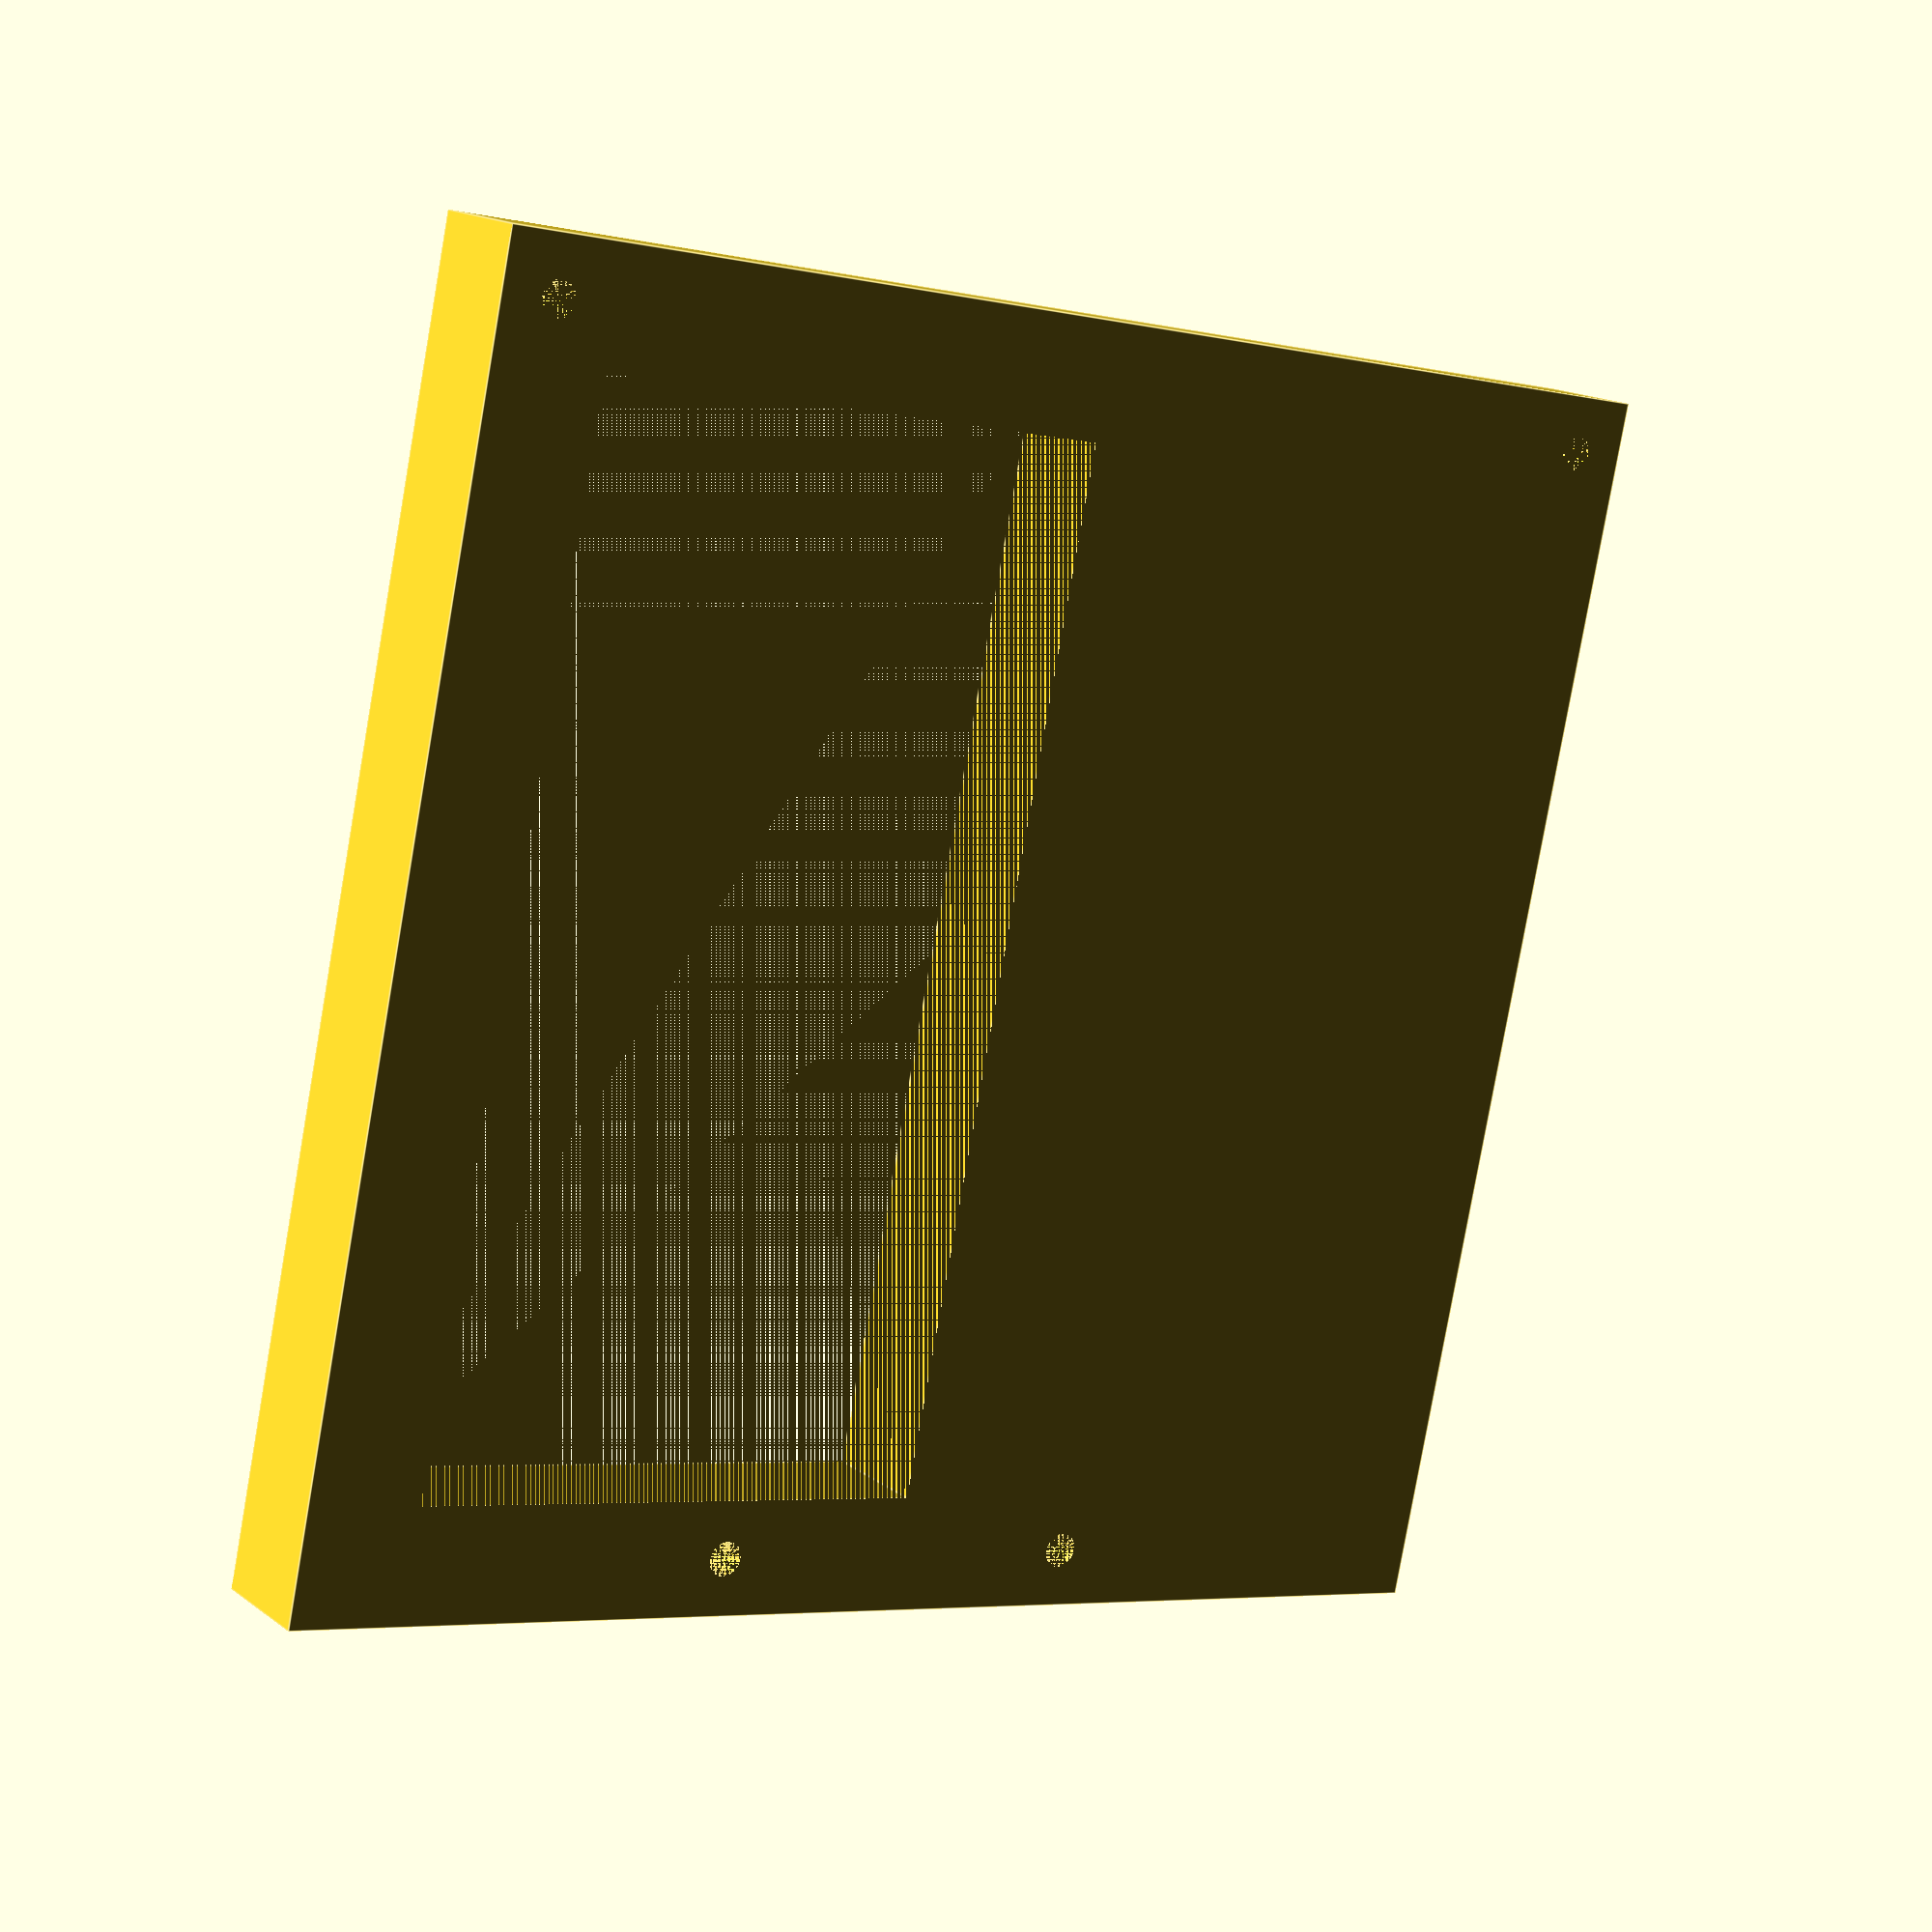
<openscad>
$fn=50;
MOTOR_WIDTH = 45; //width of square with safety
MOTOR_LENGTH = 47;//length of the motor house without PG
PG_DIA = 37; //diameter of the engine with safety

WALL_WIDTH = 5;
ALLAN_HOLE_DIA = 5.5;
ALLAN_DISTANCE = 10;
SELF_TAPPING_DIA = 1.5; //for M3×16 screws, maybe for M2 instead?

difference()
{
cube([MOTOR_LENGTH+2*WALL_WIDTH, MOTOR_WIDTH+2*WALL_WIDTH, WALL_WIDTH]);
translate([WALL_WIDTH,WALL_WIDTH,0])cube([MOTOR_LENGTH/2, MOTOR_WIDTH, WALL_WIDTH]);
SideHoles(MOTOR_WIDTH, MOTOR_LENGTH, WALL_WIDTH, SELF_TAPPING_DIA);
}

module SideHoles(side, length, wall, hole)
{
	depth = wall;
	origin = [wall/2,wall/2,0];
	
	translate(origin)cylinder(h = depth, d = hole);
	translate(origin+[length+wall,0,0])cylinder(h = depth, d = hole);
	translate(origin+[(length+wall)*1/3,side+wall,0])cylinder(h = depth, d = hole);
	translate(origin+[(length+wall)*2/3,side+wall,0])cylinder(h = depth, d = hole);
	
}


</openscad>
<views>
elev=344.0 azim=167.9 roll=145.7 proj=p view=edges
</views>
